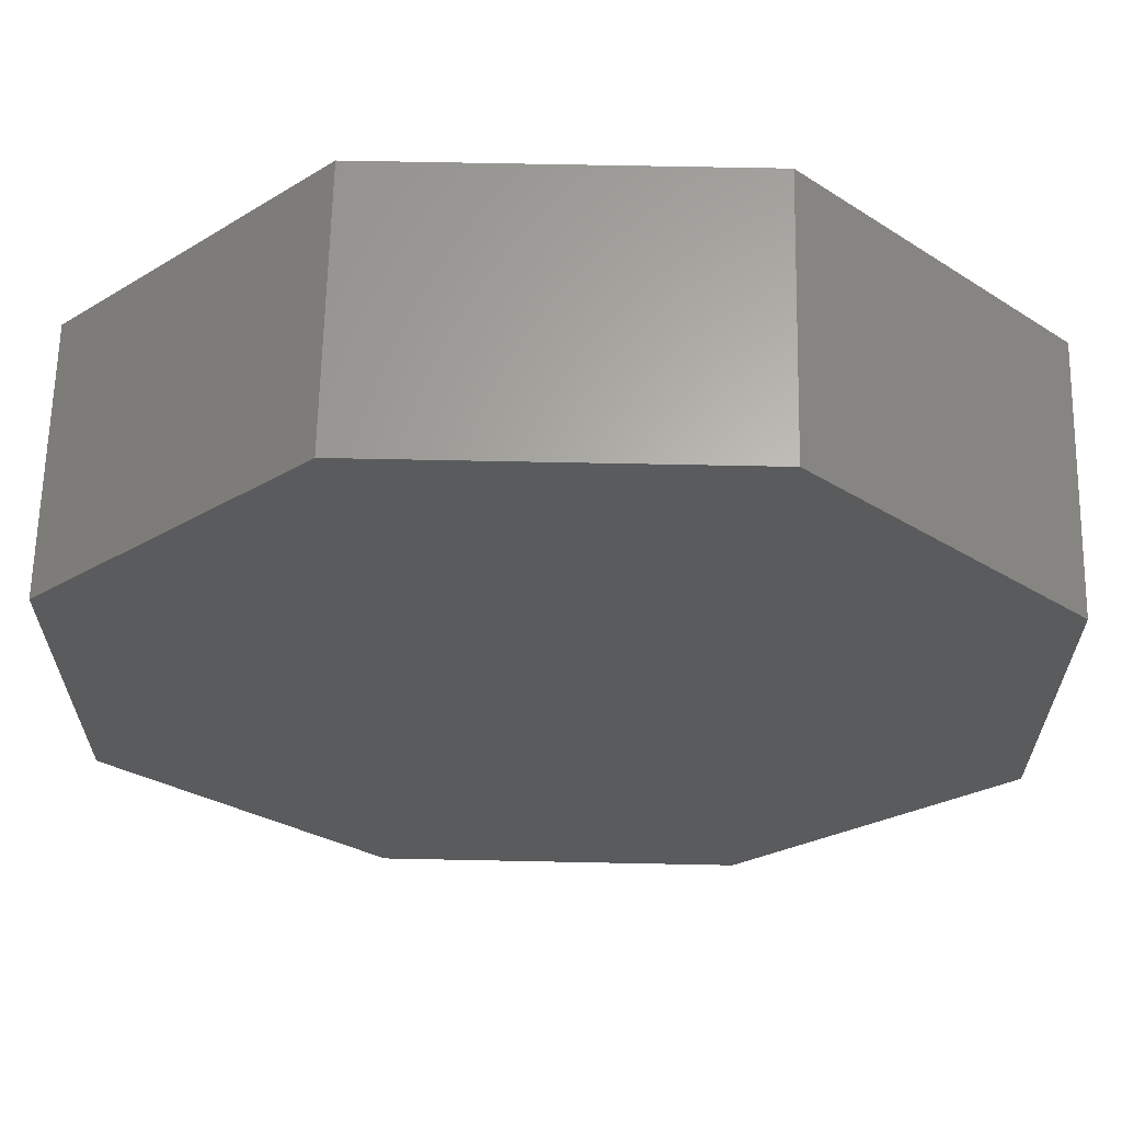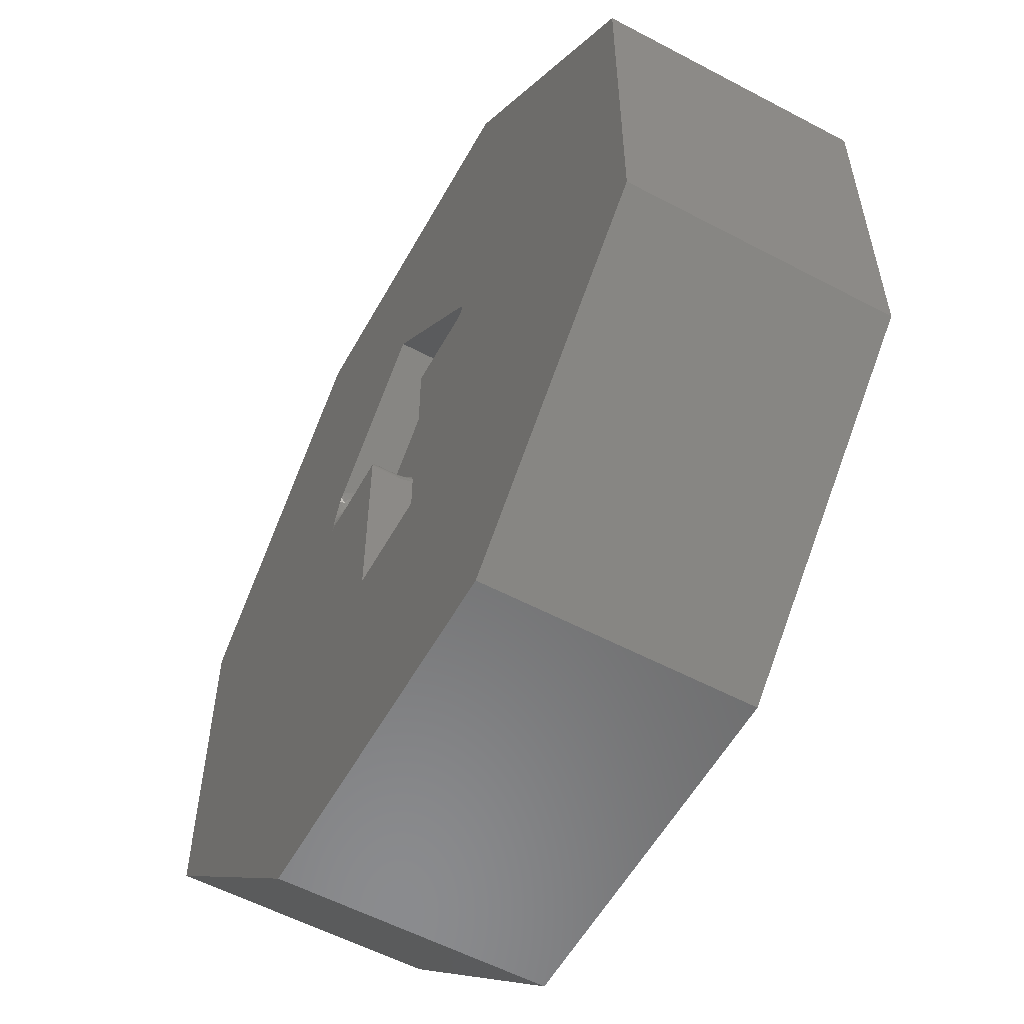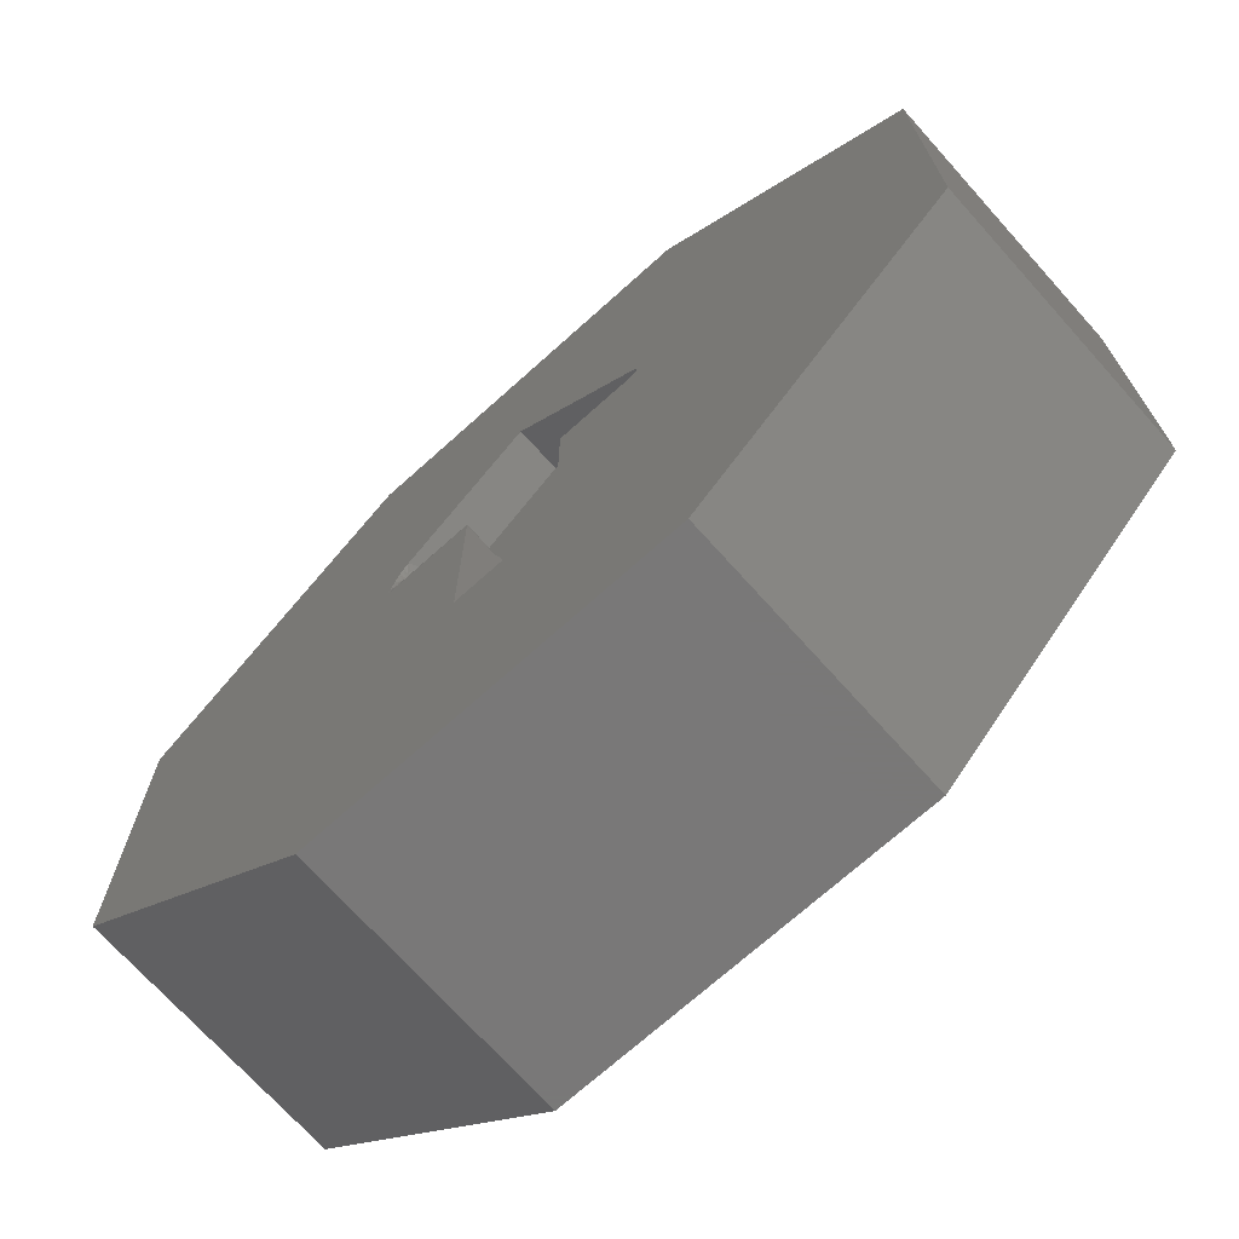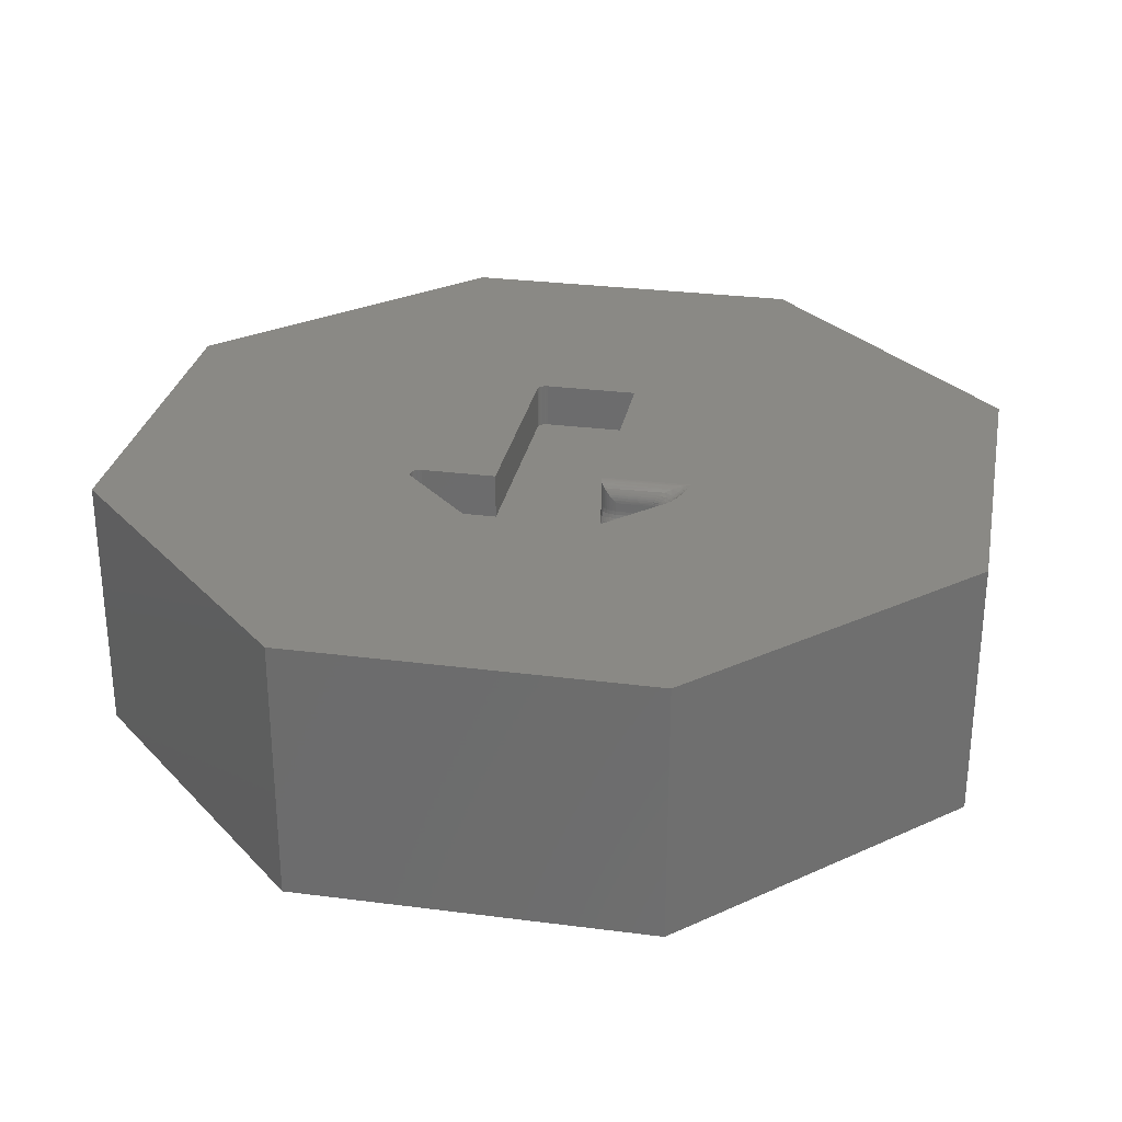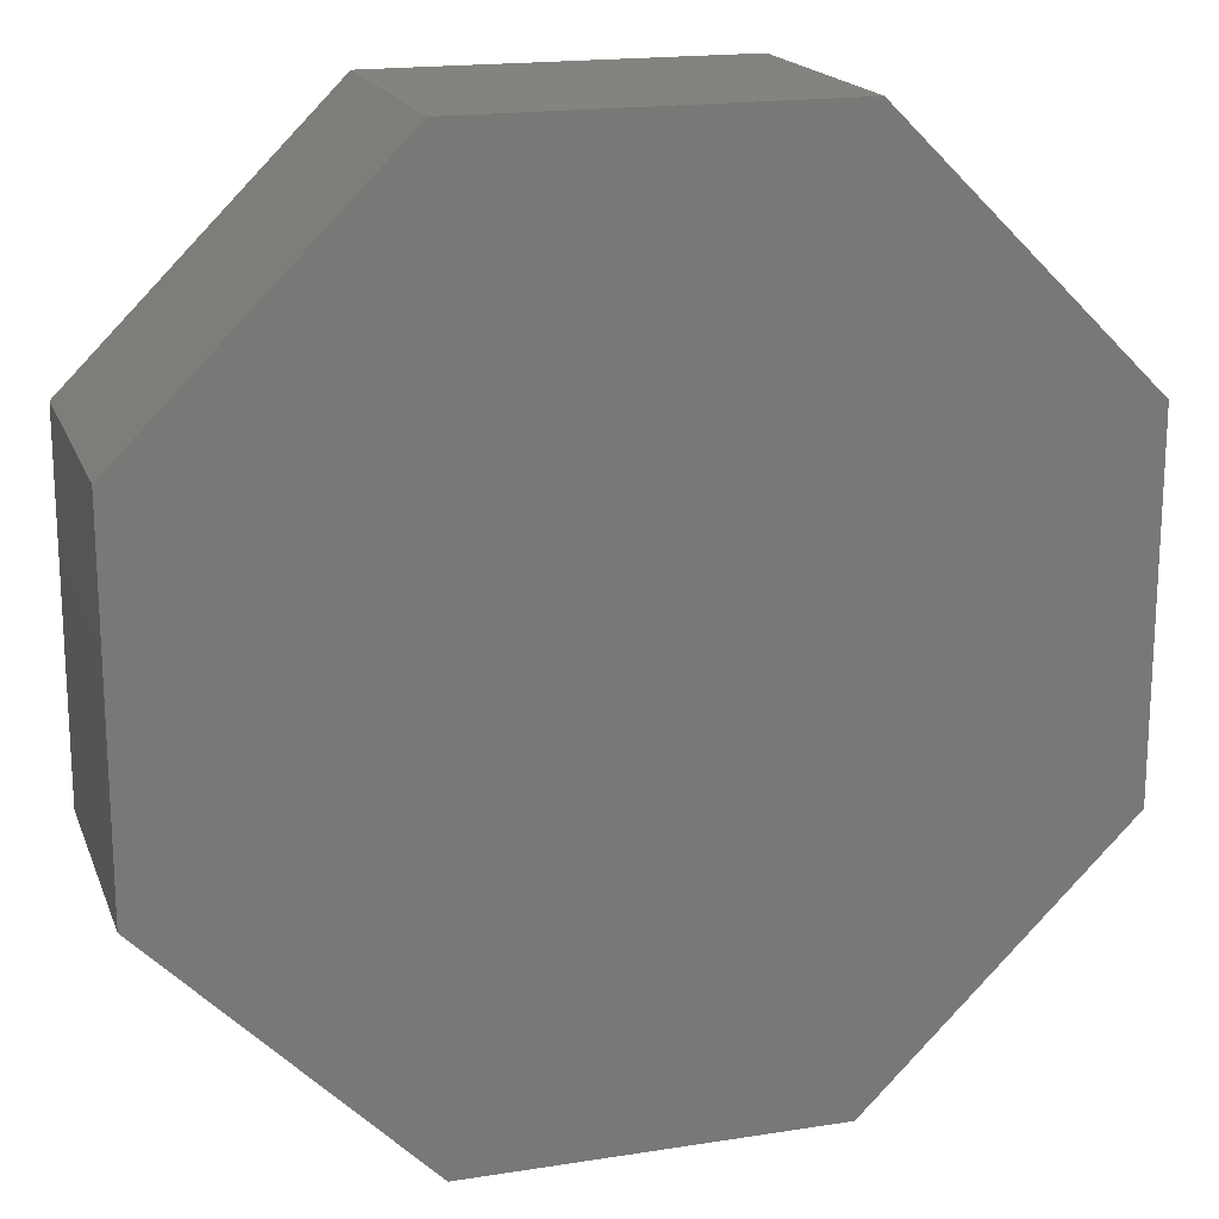
<metadata>
{"format":"stl","ext":"stl","renderer":"f3d","projection":"perspective","resolution":1024,"background":"white","views":[{"elev":64.0,"azim":-178.8,"up":"+Y"},{"elev":-56.8,"azim":61.1,"up":"+Y"},{"elev":-71.3,"azim":41.9,"up":"+Y"},{"elev":28.9,"azim":-169.1,"up":"+Z"},{"elev":18.1,"azim":163.0,"up":"+Y"}]}
</metadata>
<code>
# stl→obj: 244 verts, 484 faces
v -0.2031 0.1786 0.375
v -0.2064 0.1748 0.375
v -0.209 0.1706 0.375
v 0.2331 0.1319 0.375
v -0.09771 0.129 0.375
v 0.2311 0.1296 0.375
v 0.2288 0.1276 0.375
v 0.2261 0.1262 0.375
v 0.2201 0.125 0.375
v 0.2231 0.1253 0.375
v 0.08956 0.125 0.375
v -0.09284 0.1191 0.375
v -0.0904 0.1106 0.375
v -0.08956 0.1021 0.375
v -0.08956 -0.2549 0.375
v 0.08837 -0.2453 0.375
v 0.08926 -0.2424 0.375
v 0.08956 -0.2393 0.375
v 0.002714 0.3801 0.375
v -0.2109 0.166 0.375
v -0.2121 0.1612 0.375
v -0.2125 0.1562 0.375
v -0.1208 0.1562 0.375
v 0.2311 0.1517 0.375
v -0.1089 0.1439 0.375
v -0.1031 0.1369 0.375
v 0.2357 0.1406 0.375
v 0.2354 0.1437 0.375
v 0.2345 0.1466 0.375
v 0.2331 0.1493 0.375
v 0.2345 0.1346 0.375
v 0.2354 0.1376 0.375
v 0.07991 -0.2537 0.375
v 0.002714 -0.2549 0.375
v 0.07393 -0.2549 0.375
v 0.07698 -0.2546 0.375
v 0.08261 -0.2523 0.375
v 0.08498 -0.2504 0.375
v 0.08692 -0.248 0.375
v 0.2311 0.1517 0.4531
v 0.002714 0.3801 0.4531
v 0.08956 0.125 0.4531
v 0.2201 0.125 0.4531
v 0.3079 0.7454 0.4531
v -0.3079 0.7454 0.4531
v 0.75 0.3033 0.4531
v 0.2331 0.1493 0.4531
v 0.2345 0.1466 0.4531
v 0.2354 0.1437 0.4531
v 0.2357 0.1406 0.4531
v 0.2354 0.1376 0.4531
v 0.2345 0.1346 0.4531
v 0.2331 0.1319 0.4531
v 0.2311 0.1296 0.4531
v 0.2288 0.1276 0.4531
v 0.08956 -0.2393 0.4531
v 0.08926 -0.2424 0.4531
v 0.75 -0.3125 0.4531
v -0.3079 -0.7546 0.4531
v 0.3079 -0.7546 0.4531
v 0.002714 -0.2549 0.4531
v -0.08956 -0.2549 0.4531
v -0.75 -0.3125 0.4531
v -0.75 0.3033 0.4531
v -0.2451 0.09375 0.4531
v -0.2445 0.09581 0.4531
v -0.2429 0.1014 0.4531
v -0.2412 0.1071 0.4531
v -0.2395 0.113 0.4531
v -0.2372 0.1204 0.4531
v -0.2349 0.1272 0.4531
v -0.2328 0.1332 0.4531
v -0.2298 0.1409 0.4531
v -0.2268 0.1478 0.4531
v -0.2247 0.1519 0.4531
v -0.2213 0.1579 0.4531
v -0.2168 0.1645 0.4531
v -0.2116 0.1702 0.4531
v 0.08837 -0.2453 0.4531
v 0.08692 -0.248 0.4531
v 0.08498 -0.2504 0.4531
v 0.08261 -0.2523 0.4531
v 0.07991 -0.2537 0.4531
v 0.07698 -0.2546 0.4531
v 0.07393 -0.2549 0.4531
v 0.2261 0.1262 0.4531
v 0.2231 0.1253 0.4531
v -0.08956 0.09375 0.4531
v -0.2122 0.1523 0.3753
v -0.1208 0.1502 0.3756
v -0.1208 0.1256 0.4002
v -0.1861 0.1254 0.4014
v -0.1208 0.125 0.4062
v -0.1812 0.125 0.4062
v -0.2118 0.1498 0.3757
v -0.2112 0.1474 0.3763
v -0.1208 0.1443 0.3774
v -0.2104 0.145 0.3771
v -0.2082 0.1404 0.3793
v -0.1208 0.1389 0.3803
v -0.2052 0.1363 0.3822
v -0.1208 0.1342 0.3842
v -0.2011 0.1322 0.3864
v -0.1208 0.1303 0.3889
v -0.1985 0.1302 0.3889
v -0.1948 0.1281 0.3927
v -0.1208 0.1274 0.3943
v -0.1909 0.1265 0.3965
v -0.08981 0.0977 0.4529
v -0.1208 0.125 0.4219
v -0.1815 0.1249 0.4246
v -0.1159 0.1246 0.4268
v -0.1812 0.125 0.4219
v -0.2141 0.1089 0.4492
v -0.09267 0.1073 0.45
v -0.09523 0.1117 0.4474
v -0.09846 0.1156 0.4442
v -0.2017 0.115 0.4448
v -0.1009 0.1178 0.4418
v -0.1938 0.1189 0.4405
v -0.1035 0.1198 0.4392
v -0.1888 0.1213 0.4367
v -0.1072 0.1219 0.4354
v -0.1857 0.1228 0.4334
v -0.1111 0.1235 0.4316
v -0.1835 0.1239 0.4301
v -0.1822 0.1245 0.4273
v -0.2335 0.0994 0.4526
v -0.09023 0.1002 0.4525
v -0.09084 0.1026 0.4518
v -0.09167 0.105 0.451
v -0.08956 0.09375 0.4062
v -0.08956 0.0947 0.3954
v -0.08956 0.09752 0.3849
v -0.09016 0.09985 0.4062
v -0.1147 0.1244 0.4062
v -0.09193 0.1057 0.4062
v -0.09482 0.1111 0.4062
v -0.09871 0.1158 0.4062
v -0.1034 0.1197 0.4062
v -0.1088 0.1226 0.4062
v -0.09193 0.1067 0.3964
v -0.09193 0.1096 0.3869
v -0.1088 0.1325 0.3825
v -0.09871 0.1227 0.3838
v -0.09482 0.1187 0.3812
v -0.1147 0.1386 0.3798
v -0.1147 0.1441 0.3768
v -0.1034 0.1259 0.386
v -0.09193 0.1142 0.3782
v -0.1147 0.1337 0.3837
v -0.1147 0.125 0.4
v -0.1088 0.1233 0.3997
v -0.1034 0.1204 0.3991
v -0.09871 0.1166 0.3984
v -0.09482 0.112 0.3974
v -0.1147 0.1268 0.3941
v -0.1088 0.1252 0.3934
v -0.1034 0.1225 0.3923
v -0.09871 0.1189 0.3908
v -0.09482 0.1145 0.389
v -0.1147 0.1298 0.3886
v -0.1088 0.1283 0.3876
v -0.2082 0.1736 0.4463
v -0.2053 0.1764 0.4383
v -0.2037 0.178 0.4301
v -0.2031 0.1786 0.4219
v -0.1869 0.1255 0.4219
v -0.2115 0.164 0.4219
v -0.2096 0.1693 0.4219
v -0.2124 0.1584 0.4219
v -0.2123 0.1527 0.4219
v -0.2111 0.1471 0.4219
v -0.209 0.1419 0.4219
v -0.2059 0.1371 0.4219
v -0.202 0.1329 0.4219
v -0.1975 0.1295 0.4219
v -0.1924 0.127 0.4219
v -0.2068 0.1743 0.4219
v -0.2257 0.1154 0.4486
v -0.2295 0.1197 0.4494
v -0.2145 0.1199 0.4438
v -0.2251 0.1329 0.4466
v -0.2213 0.1418 0.4434
v -0.2017 0.1246 0.4358
v -0.2074 0.1231 0.4394
v -0.219 0.1517 0.4421
v -0.219 0.1565 0.4452
v -0.2181 0.1467 0.4394
v -0.1981 0.1259 0.4321
v -0.1882 0.1253 0.4264
v -0.1955 0.1268 0.4288
v -0.2122 0.1665 0.4361
v -0.2146 0.1642 0.4424
v -0.2107 0.1678 0.4299
v -0.21 0.1685 0.4229
v -0.2118 0.1626 0.4227
v -0.2125 0.1565 0.4226
v -0.2119 0.1503 0.4224
v -0.2102 0.1444 0.4223
v -0.2073 0.139 0.4223
v -0.2034 0.1342 0.4223
v -0.1987 0.1303 0.4223
v -0.1933 0.1274 0.4223
v -0.233 0.1241 0.4513
v -0.2221 0.1284 0.4448
v -0.2185 0.124 0.4438
v -0.2189 0.1367 0.4411
v -0.2162 0.1417 0.4373
v -0.2136 0.1368 0.4358
v -0.2157 0.1318 0.4396
v -0.2102 0.1322 0.4351
v -0.2118 0.1272 0.4391
v -0.2062 0.1281 0.4351
v -0.2158 0.1592 0.4394
v -0.2161 0.1539 0.4368
v -0.2152 0.1485 0.4346
v -0.2134 0.1432 0.4329
v -0.2107 0.1381 0.4318
v -0.2071 0.1334 0.4313
v -0.2029 0.1293 0.4314
v -0.2137 0.1611 0.4338
v -0.2141 0.1554 0.4319
v -0.2134 0.1496 0.4303
v -0.2116 0.144 0.429
v -0.2088 0.1387 0.4283
v -0.2051 0.1339 0.4279
v -0.2006 0.1299 0.4281
v -0.2124 0.1621 0.4286
v -0.213 0.1561 0.4274
v -0.2124 0.1501 0.4264
v -0.2106 0.1443 0.4257
v -0.2078 0.1389 0.4253
v -0.2039 0.1342 0.4251
v -0.1993 0.1302 0.4253
v -0.194 0.1272 0.4257
v -0.75 0.3033 0
v -0.75 -0.3125 0
v 0.75 0.3033 0
v -0.3079 0.7454 0
v 0.3079 0.7454 0
v 0.75 -0.3125 0
v 0.3079 -0.7546 0
v -0.3079 -0.7546 0
f 1 2 3
f 4 5 6
f 6 5 7
f 8 7 5
f 9 10 8
f 11 9 8
f 11 8 5
f 11 5 12
f 11 12 13
f 14 15 16
f 14 16 17
f 14 17 18
f 14 18 11
f 14 11 13
f 19 1 3
f 19 3 20
f 19 20 21
f 19 21 22
f 19 22 23
f 19 23 24
f 25 26 27
f 25 27 28
f 25 28 29
f 25 29 30
f 25 30 24
f 25 24 23
f 26 5 4
f 26 4 31
f 26 31 32
f 26 32 27
f 33 15 34
f 33 34 35
f 33 35 36
f 15 33 37
f 15 37 38
f 15 38 39
f 15 39 16
f 24 40 19
f 19 40 41
f 11 42 9
f 9 42 43
f 41 44 45
f 46 44 41
f 46 41 40
f 46 40 47
f 46 47 48
f 46 48 49
f 46 49 50
f 46 50 51
f 46 51 52
f 46 52 53
f 46 53 54
f 46 54 55
f 46 55 56
f 46 56 57
f 46 57 58
f 59 60 58
f 59 58 61
f 59 61 62
f 59 62 63
f 64 63 65
f 64 65 66
f 64 66 67
f 64 67 68
f 64 68 69
f 64 69 70
f 64 70 71
f 64 71 72
f 64 72 73
f 64 73 74
f 64 74 75
f 64 75 76
f 64 76 77
f 64 77 78
f 64 78 41
f 64 41 45
f 58 57 79
f 58 79 80
f 58 80 81
f 58 81 82
f 58 82 83
f 58 83 84
f 58 84 85
f 58 85 61
f 56 55 86
f 56 86 87
f 56 87 43
f 56 43 42
f 63 62 65
f 65 62 88
f 52 4 53
f 53 4 6
f 53 6 54
f 54 6 7
f 54 7 55
f 55 7 8
f 55 8 86
f 86 8 10
f 86 10 87
f 87 10 9
f 87 9 43
f 4 52 31
f 31 52 51
f 31 51 32
f 32 51 50
f 32 50 27
f 27 50 49
f 27 49 28
f 28 49 48
f 28 48 29
f 29 48 47
f 29 47 30
f 30 47 40
f 30 40 24
f 18 56 11
f 11 56 42
f 34 61 35
f 35 61 85
f 81 37 82
f 82 37 33
f 82 33 83
f 83 33 36
f 83 36 84
f 84 36 35
f 84 35 85
f 37 81 38
f 38 81 80
f 38 80 39
f 39 80 79
f 39 79 16
f 16 79 57
f 16 57 17
f 17 57 56
f 17 56 18
f 22 89 23
f 89 90 23
f 91 92 93
f 92 94 93
f 95 90 89
f 90 95 96
f 96 97 90
f 98 97 96
f 97 98 99
f 99 100 97
f 100 99 101
f 101 102 100
f 102 101 103
f 103 104 102
f 105 104 103
f 104 105 106
f 106 107 104
f 107 106 108
f 108 91 107
f 92 91 108
f 65 88 109
f 110 111 112
f 110 113 111
f 114 115 116
f 114 116 117
f 114 117 118
f 118 117 119
f 118 119 120
f 119 121 120
f 122 120 121
f 121 123 122
f 124 122 123
f 123 125 124
f 124 125 126
f 126 125 112
f 126 112 127
f 111 127 112
f 128 65 109
f 128 109 129
f 128 129 130
f 128 130 131
f 128 131 115
f 128 115 114
f 94 113 93
f 93 113 110
f 62 132 88
f 62 133 132
f 15 14 134
f 15 134 133
f 15 133 62
f 132 109 88
f 132 135 109
f 93 112 136
f 93 110 112
f 109 135 129
f 130 129 135
f 135 137 130
f 130 137 131
f 115 131 137
f 137 138 115
f 115 138 116
f 116 138 139
f 116 139 117
f 119 117 139
f 139 140 119
f 119 140 121
f 123 121 140
f 140 141 123
f 125 123 141
f 141 136 125
f 125 136 112
f 132 142 135
f 132 133 142
f 14 143 134
f 14 13 143
f 134 142 133
f 12 5 144
f 144 145 12
f 12 145 146
f 5 26 147
f 147 144 5
f 26 25 148
f 148 147 26
f 23 90 25
f 90 148 25
f 144 149 145
f 146 150 12
f 12 150 13
f 144 147 151
f 91 93 152
f 152 93 136
f 152 136 153
f 153 136 141
f 153 141 154
f 154 141 140
f 154 140 155
f 155 140 139
f 155 139 156
f 156 139 138
f 156 138 142
f 142 138 137
f 142 137 135
f 107 91 157
f 157 91 152
f 157 152 158
f 158 152 153
f 158 153 159
f 159 153 154
f 159 154 160
f 160 154 155
f 160 155 161
f 161 155 156
f 161 156 143
f 143 156 142
f 143 142 134
f 104 107 162
f 162 107 157
f 162 157 163
f 163 157 158
f 163 158 149
f 149 158 159
f 149 159 145
f 145 159 160
f 145 160 146
f 146 160 161
f 146 161 150
f 150 161 143
f 150 143 13
f 102 104 151
f 151 104 162
f 151 162 144
f 144 162 163
f 144 163 149
f 102 151 100
f 100 151 147
f 100 147 97
f 97 147 148
f 97 148 90
f 15 62 34
f 34 62 61
f 41 78 164
f 41 164 165
f 41 165 166
f 41 166 167
f 41 167 1
f 41 1 19
f 92 168 94
f 168 113 94
f 169 20 170
f 21 20 169
f 171 21 169
f 95 89 172
f 96 95 172
f 173 96 172
f 98 96 173
f 174 98 173
f 174 99 98
f 99 174 175
f 175 101 99
f 101 175 176
f 176 103 101
f 105 103 176
f 177 105 176
f 106 105 177
f 178 106 177
f 178 108 106
f 92 108 178
f 168 92 178
f 22 21 171
f 22 171 172
f 22 172 89
f 20 3 170
f 170 3 2
f 170 2 179
f 179 2 1
f 179 1 167
f 180 181 69
f 180 69 68
f 114 182 180
f 118 182 114
f 183 184 74
f 74 73 183
f 120 185 186
f 120 186 118
f 187 188 76
f 189 187 76
f 189 76 184
f 76 75 184
f 122 185 120
f 188 77 76
f 124 190 122
f 126 191 192
f 126 192 124
f 193 165 164
f 193 164 194
f 195 166 165
f 195 165 193
f 113 168 111
f 167 166 179
f 196 179 166
f 196 166 195
f 171 169 197
f 197 198 171
f 172 171 198
f 198 199 172
f 173 172 199
f 199 200 173
f 173 200 174
f 174 200 201
f 174 201 175
f 175 201 202
f 175 202 176
f 176 202 203
f 176 203 177
f 177 203 204
f 177 204 178
f 178 204 168
f 70 205 71
f 181 205 70
f 181 70 69
f 183 73 72
f 183 72 71
f 183 71 205
f 183 205 206
f 206 205 181
f 206 181 207
f 207 181 180
f 207 180 182
f 184 75 74
f 184 183 208
f 209 189 184
f 184 208 209
f 209 208 210
f 210 208 211
f 210 211 212
f 212 211 213
f 212 213 214
f 214 213 186
f 214 186 185
f 194 188 215
f 191 126 127
f 168 127 111
f 78 77 188
f 78 188 194
f 78 194 164
f 128 114 180
f 128 180 68
f 128 68 67
f 128 67 66
f 128 66 65
f 197 169 196
f 196 169 170
f 196 170 179
f 208 183 211
f 211 183 206
f 211 206 213
f 213 206 207
f 213 207 186
f 186 207 182
f 186 182 118
f 215 188 216
f 216 188 187
f 216 187 217
f 217 187 189
f 217 189 218
f 218 189 209
f 218 209 219
f 219 209 210
f 219 210 220
f 220 210 212
f 220 212 221
f 221 212 214
f 221 214 190
f 190 214 185
f 190 185 122
f 193 194 222
f 222 194 215
f 222 215 223
f 223 215 216
f 223 216 224
f 224 216 217
f 224 217 225
f 225 217 218
f 225 218 226
f 226 218 219
f 226 219 227
f 227 219 220
f 227 220 228
f 228 220 221
f 228 221 192
f 192 221 190
f 192 190 124
f 195 193 229
f 229 193 222
f 229 222 230
f 230 222 223
f 230 223 231
f 231 223 224
f 231 224 232
f 232 224 225
f 232 225 233
f 233 225 226
f 233 226 234
f 234 226 227
f 234 227 235
f 235 227 228
f 235 228 236
f 236 228 192
f 236 192 191
f 196 195 197
f 197 195 229
f 197 229 198
f 198 229 230
f 198 230 199
f 199 230 231
f 199 231 200
f 200 231 232
f 200 232 201
f 201 232 233
f 201 233 202
f 202 233 234
f 202 234 203
f 203 234 235
f 203 235 204
f 204 235 236
f 204 236 168
f 168 236 191
f 168 191 127
f 64 237 63
f 63 237 238
f 239 240 241
f 240 239 237
f 237 239 242
f 237 242 238
f 238 242 243
f 238 243 244
f 45 240 64
f 64 240 237
f 44 241 45
f 45 241 240
f 46 239 44
f 44 239 241
f 58 242 46
f 46 242 239
f 60 243 58
f 58 243 242
f 59 244 60
f 60 244 243
f 63 238 59
f 59 238 244

</code>
